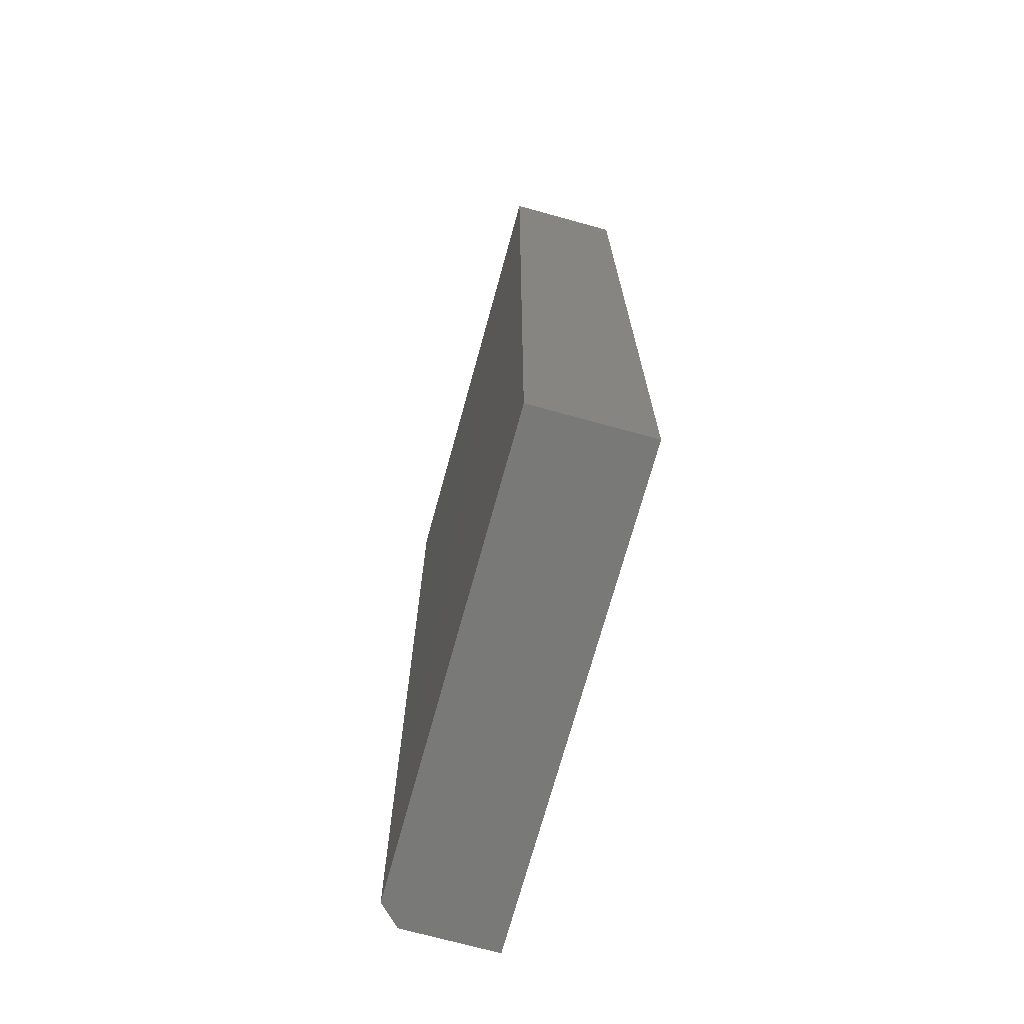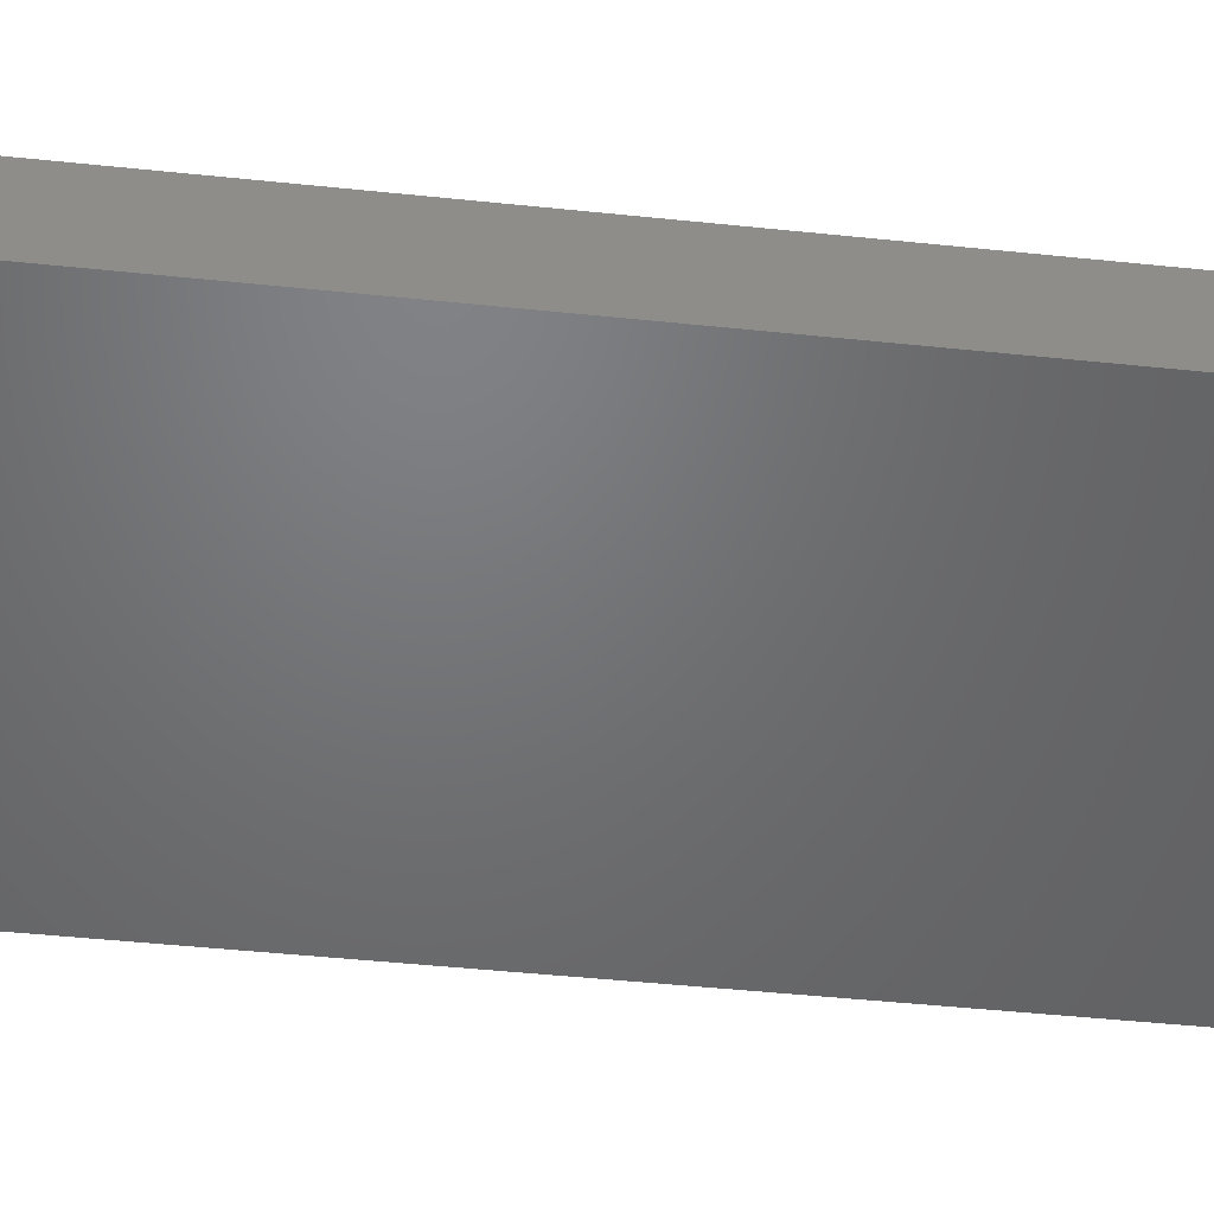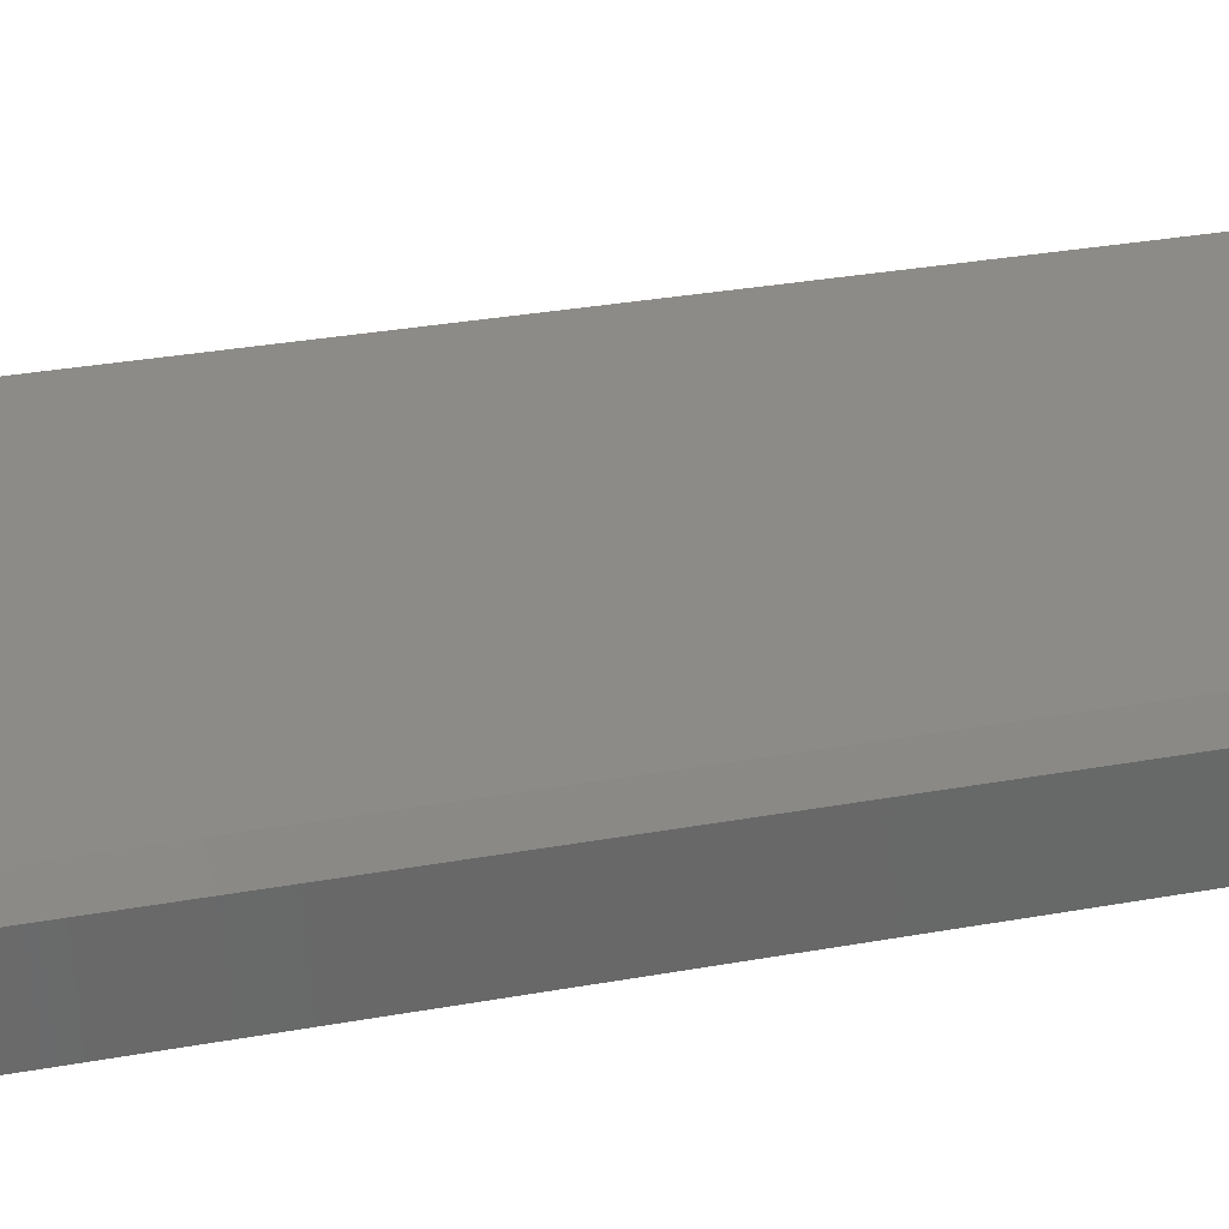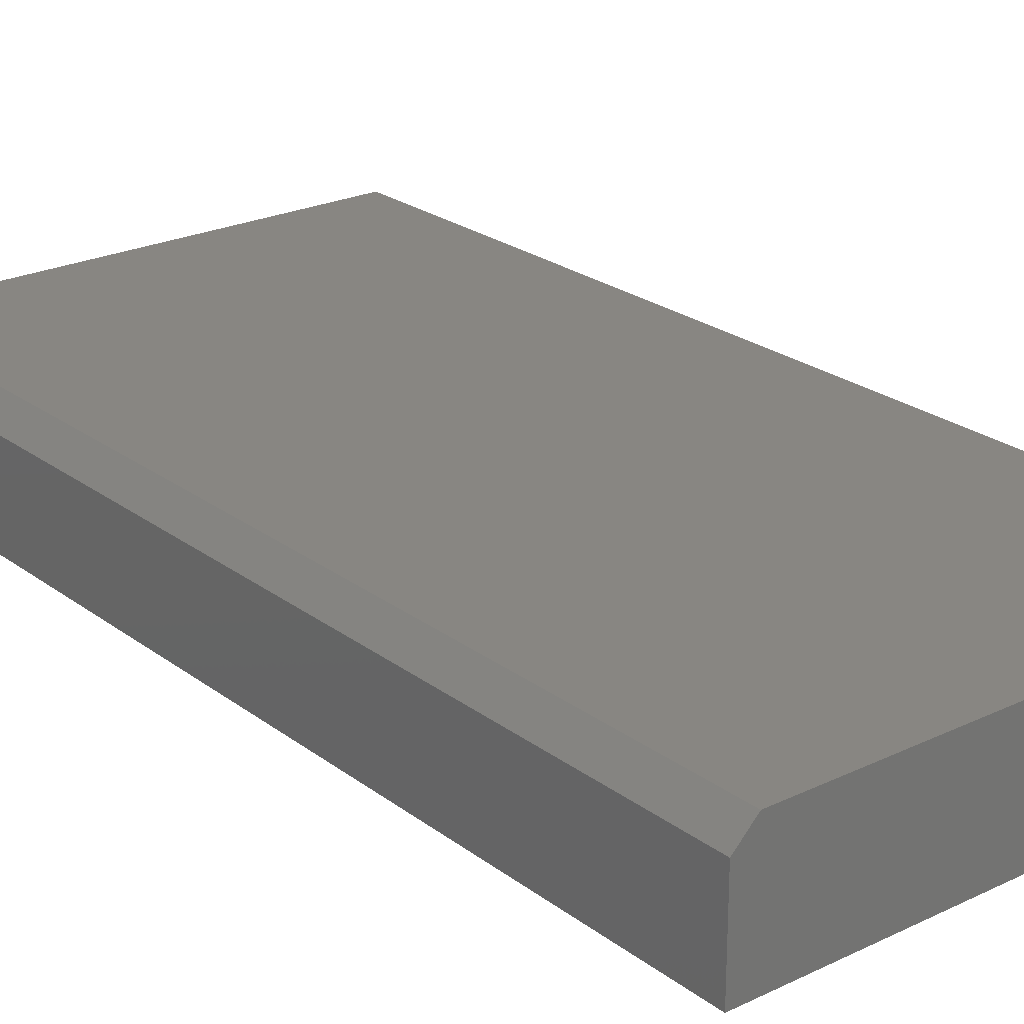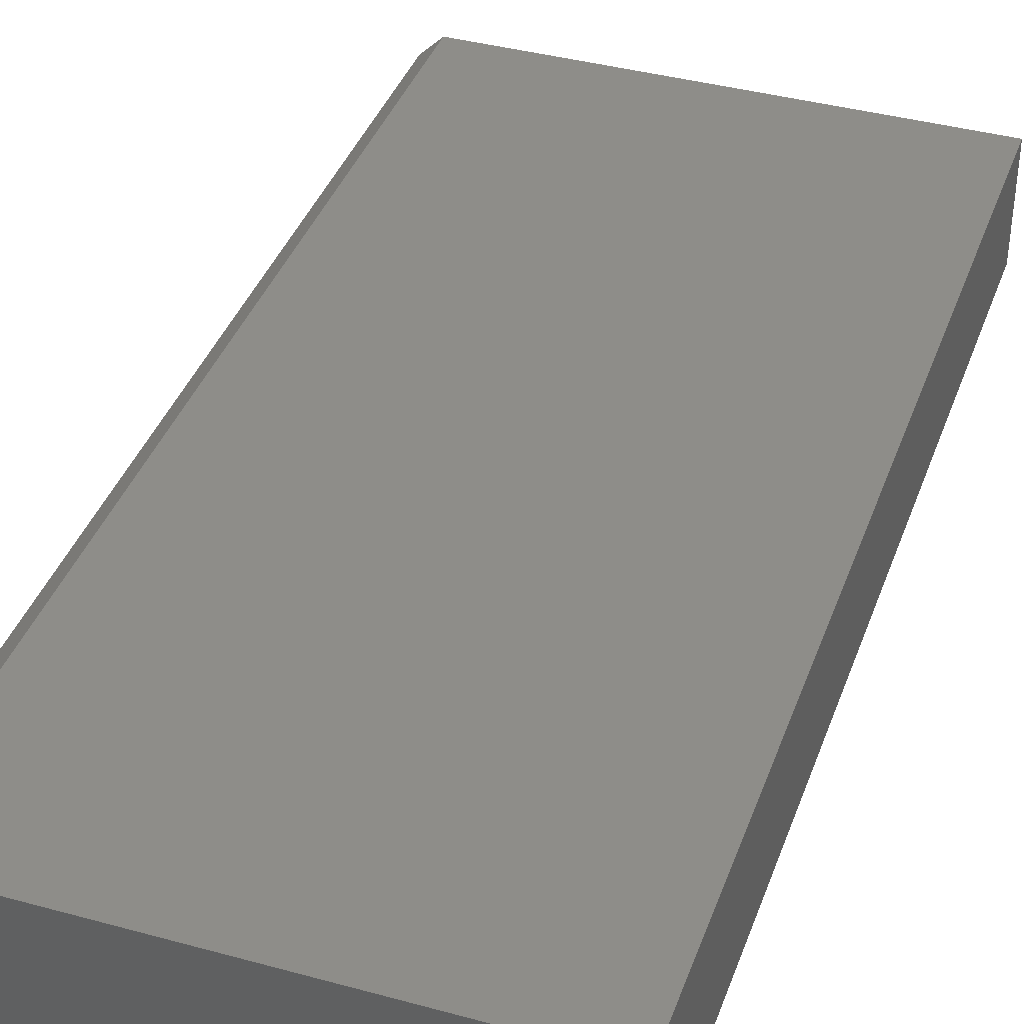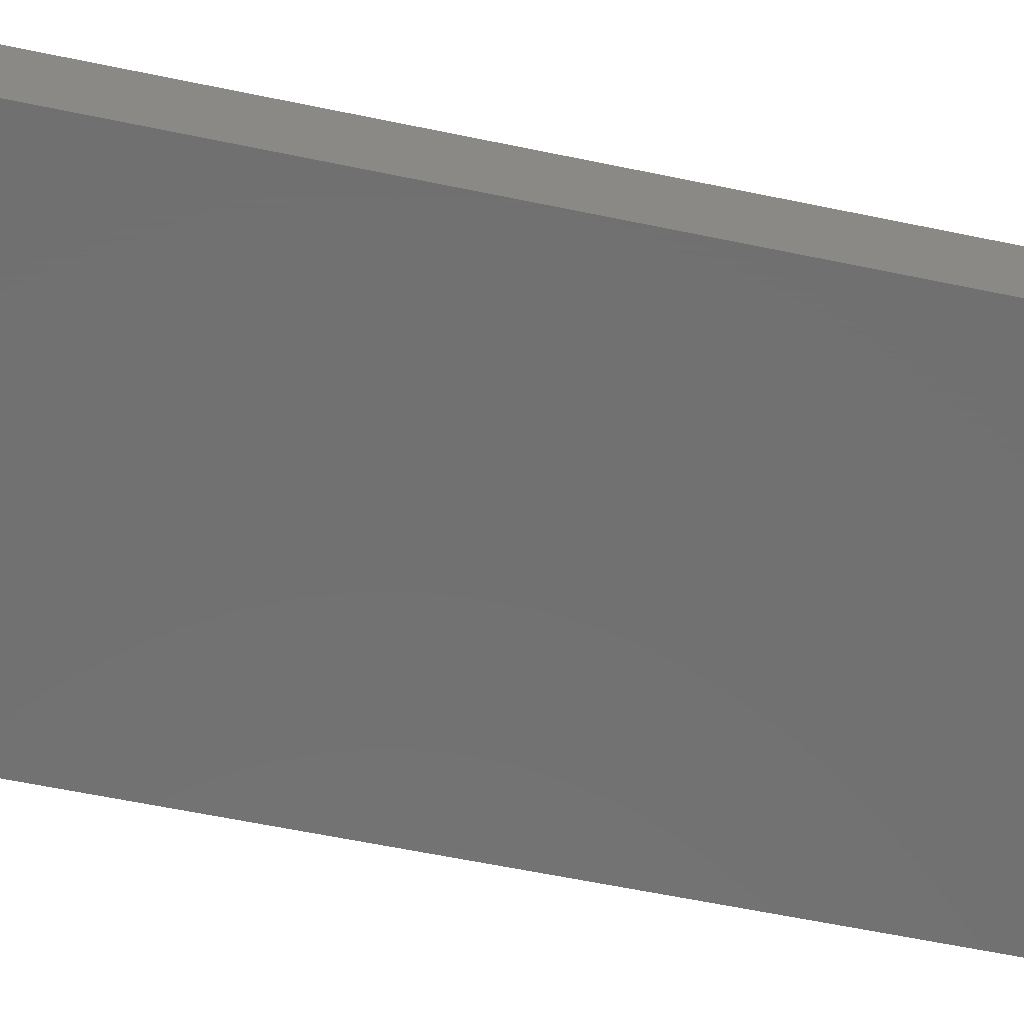
<metadata>
{"format":"stl","ext":"stl","renderer":"f3d","projection":"perspective","resolution":1024,"background":"white","views":[{"elev":-71.8,"azim":-105.4,"up":"+Z"},{"elev":-49.6,"azim":83.5,"up":"+Y"},{"elev":34.6,"azim":76.7,"up":"+Y"},{"elev":23.6,"azim":141.2,"up":"+Y"},{"elev":39.2,"azim":-161.1,"up":"+Y"},{"elev":-62.9,"azim":78.2,"up":"+Y"}]}
</metadata>
<code>
# stl→obj: 10 verts, 16 faces
v -0.125 0 -0.75
v -0.125 1.605e-16 0.6953
v 0.574 3.88e-17 -0.75
v 0.574 1.993e-16 0.6953
v -0.125 -0.1719 0.6953
v 0.6053 -0.1719 0.6953
v 0.6053 -0.03125 0.6953
v 0.6053 -0.1719 -0.75
v 0.6053 -0.03125 -0.75
v -0.125 -0.1719 -0.75
f 1 2 3
f 3 2 4
f 2 5 4
f 4 5 6
f 4 6 7
f 8 9 6
f 6 9 7
f 10 1 8
f 8 1 3
f 8 3 9
f 9 3 7
f 7 3 4
f 10 8 5
f 5 8 6
f 5 2 10
f 10 2 1

</code>
